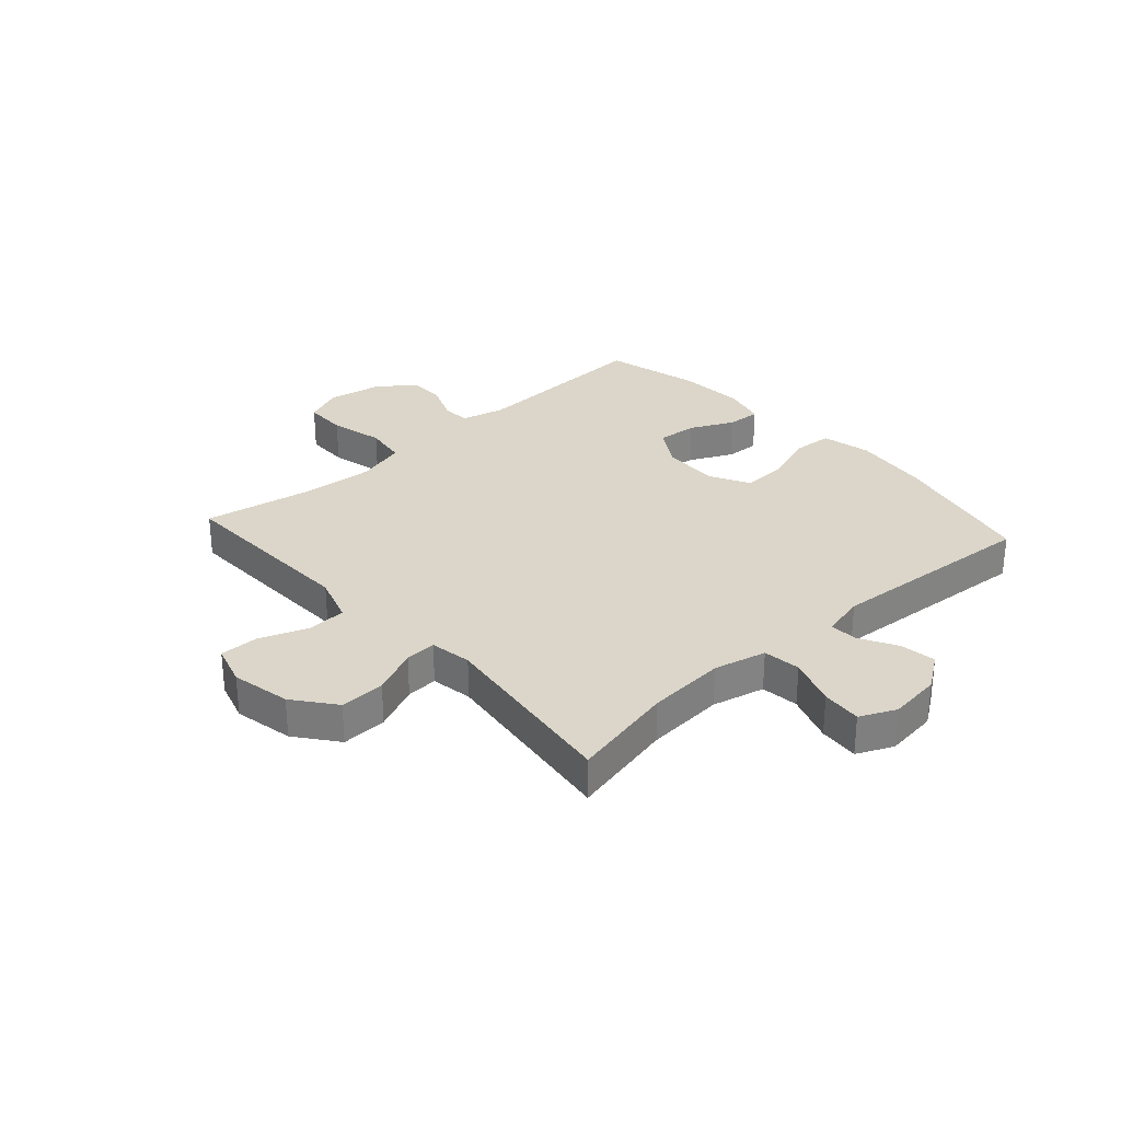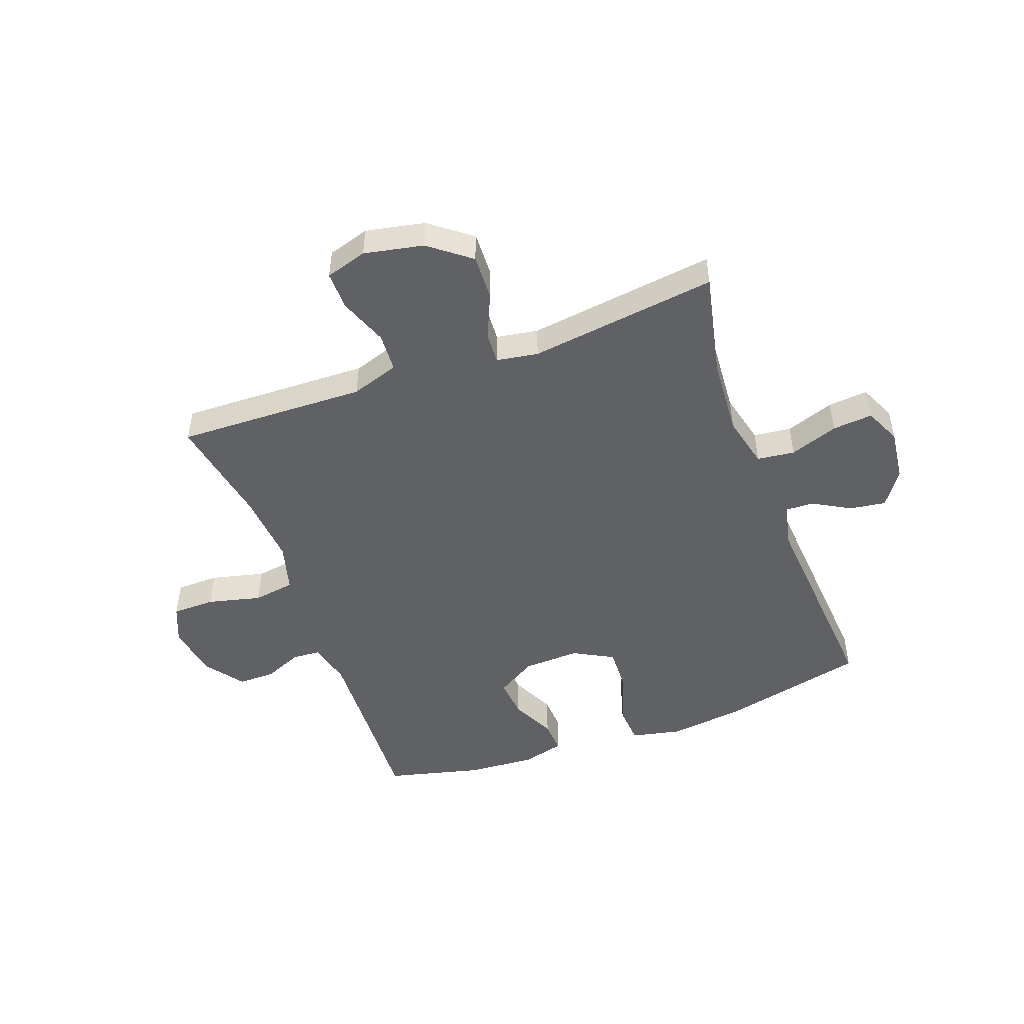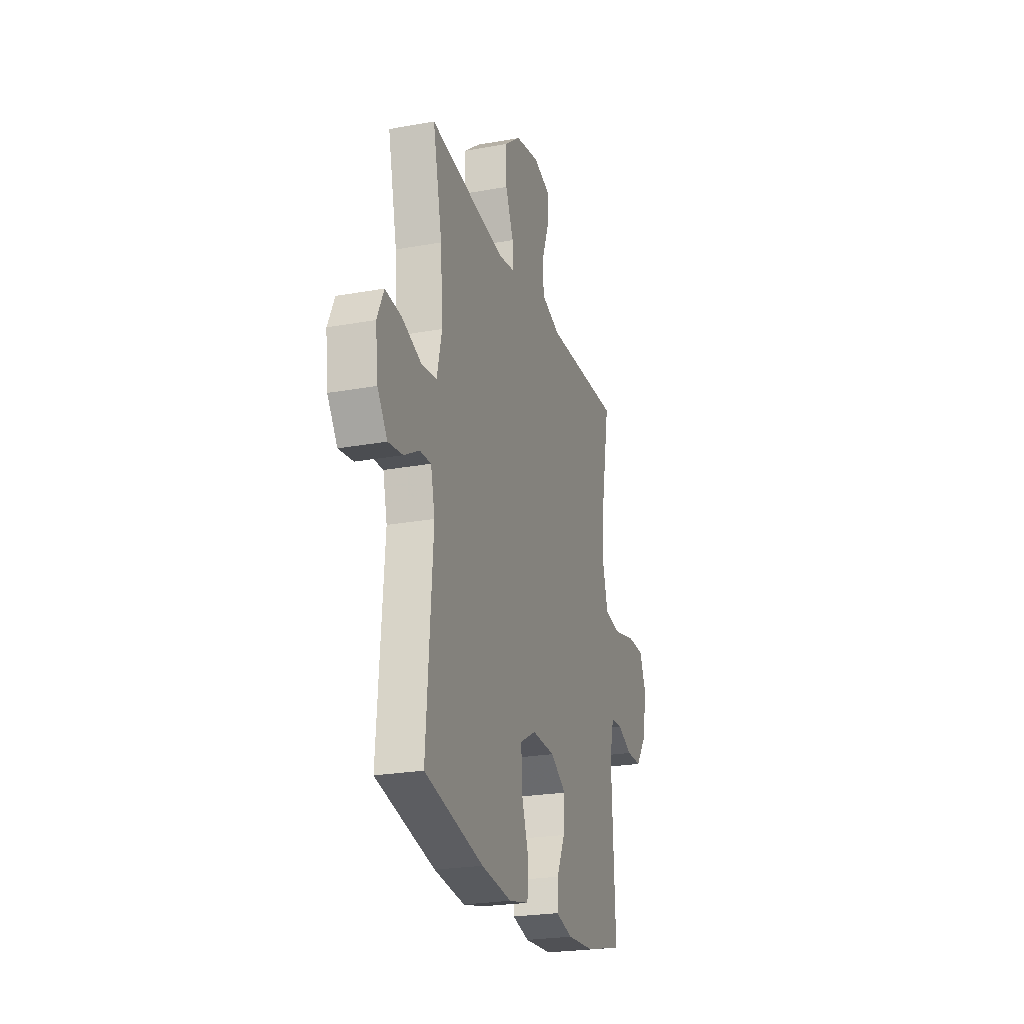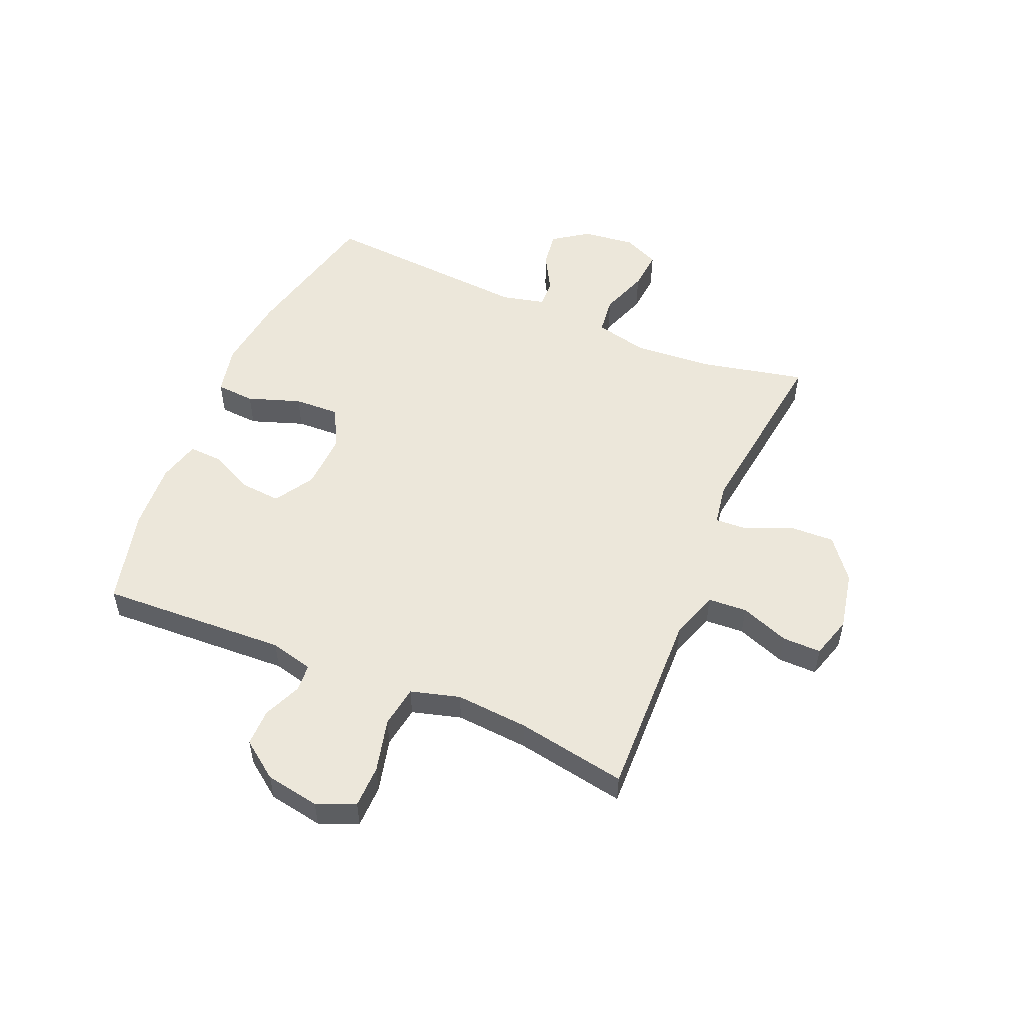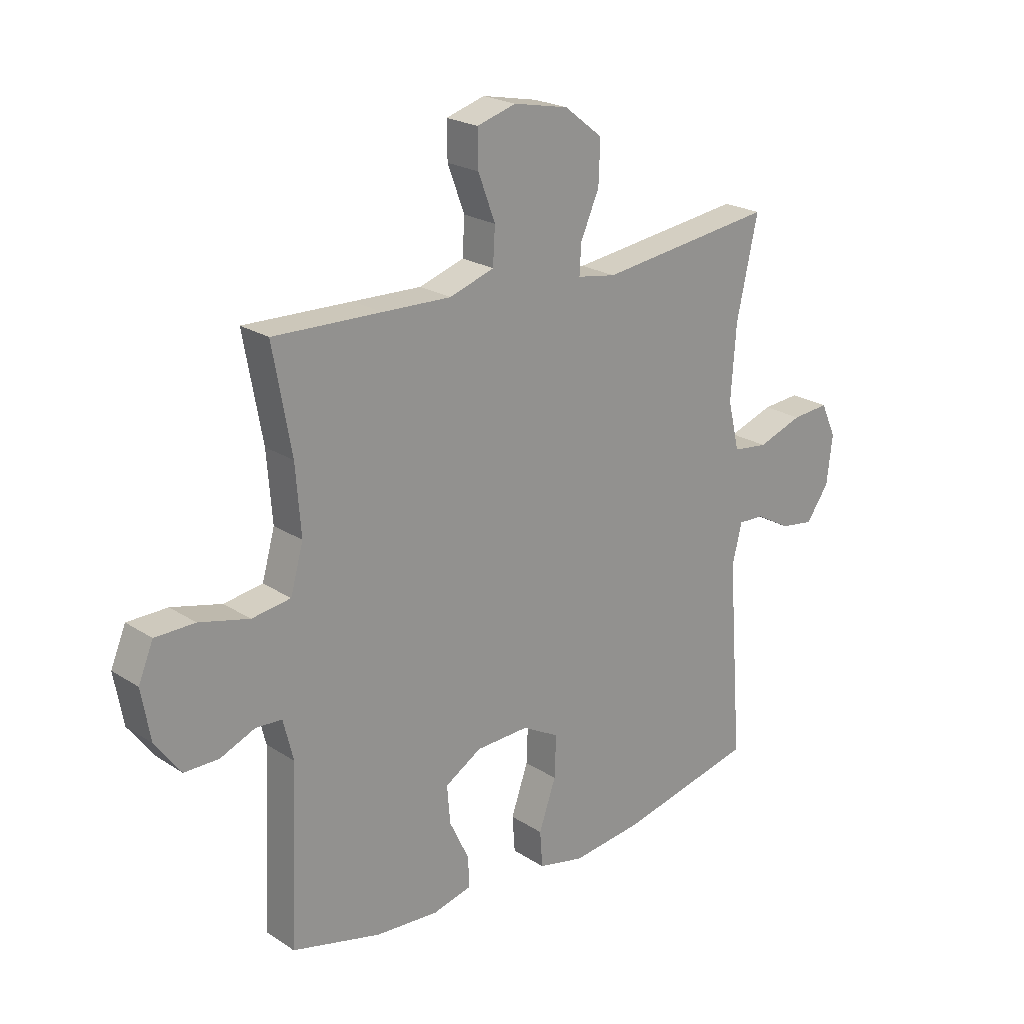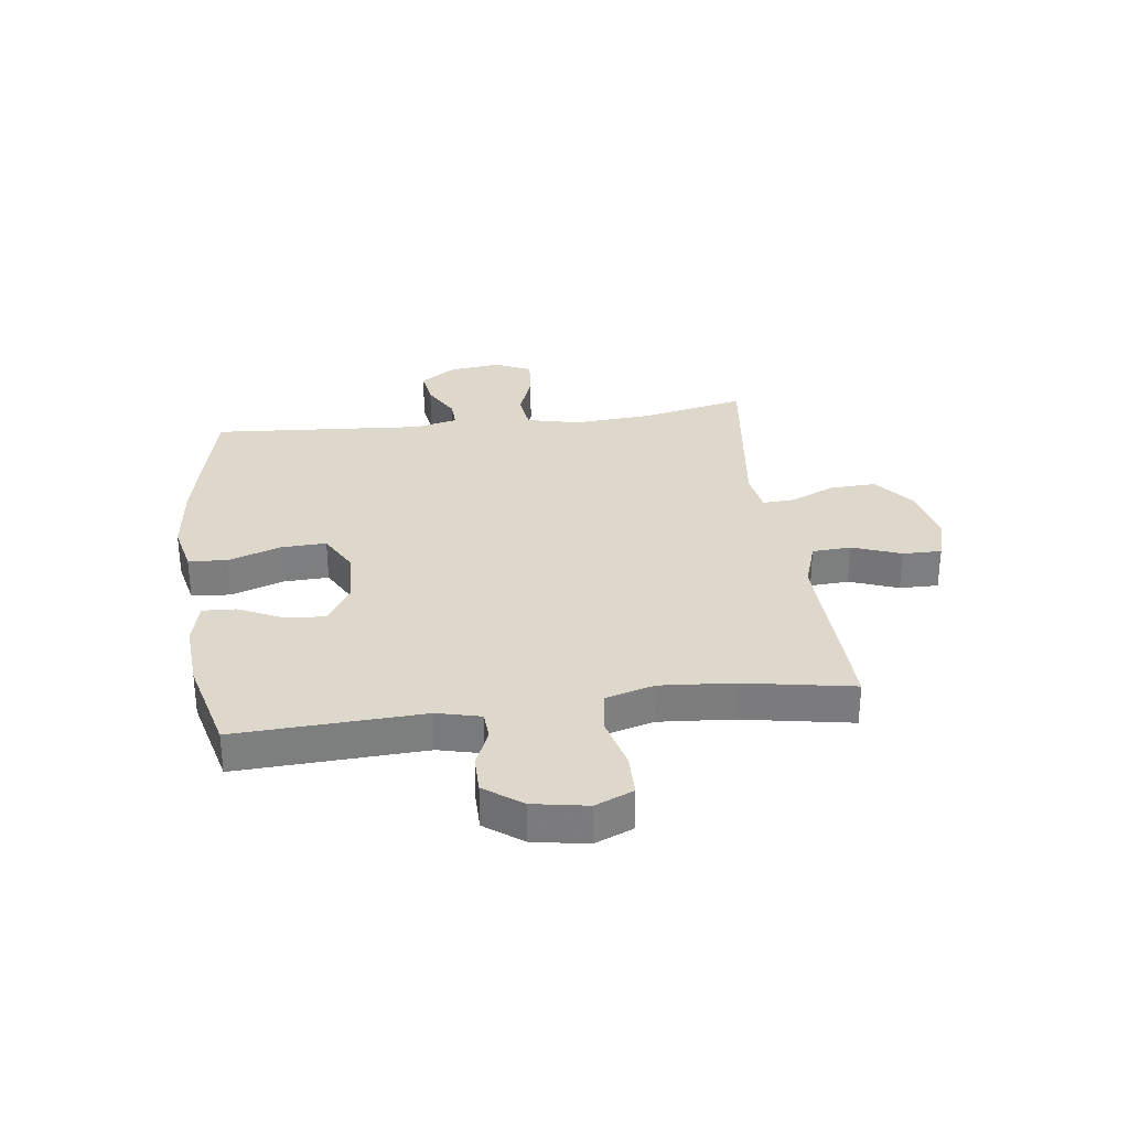
<metadata>
{"format":"obj","ext":"obj","renderer":"f3d","projection":"perspective","resolution":1024,"background":"white","views":[{"elev":30.1,"azim":48.0,"up":"+Y"},{"elev":-48.8,"azim":20.2,"up":"+Y"},{"elev":-24.0,"azim":106.8,"up":"+Z"},{"elev":52.7,"azim":-67.0,"up":"+Y"},{"elev":22.2,"azim":-41.8,"up":"+Z"},{"elev":31.1,"azim":-97.5,"up":"+Y"}]}
</metadata>
<code>
v 0.5 0.07 -0.5
v 0.244 0.07 -0.559
v 0.111 0.07 -0.575
v 0.024 0.07 -0.556
v 0.019 0.07 -0.488
v 0.051 0.07 -0.396
v 0.054 0.07 -0.317
v -0.016 0.07 -0.279
v -0.116 0.07 -0.283
v -0.185 0.07 -0.325
v -0.179 0.07 -0.396
v -0.142 0.07 -0.473
v -0.139 0.07 -0.531
v -0.213 0.07 -0.55
v -0.332 0.07 -0.542
v -0.5 0.07 -0.5
v -0.485 0.07 -0.173
v -0.504 0.07 -0.097
v -0.553 0.07 -0.094
v -0.619 0.07 -0.122
v -0.684 0.07 -0.122
v -0.732 0.07 -0.057
v -0.749 0.07 0.038
v -0.721 0.07 0.105
v -0.646 0.07 0.106
v -0.552 0.07 0.083
v -0.479 0.07 0.094
v -0.455 0.07 0.18
v -0.465 0.07 0.307
v -0.5 0.07 0.5
v -0.297 0.07 0.494
v -0.167 0.07 0.49
v -0.083 0.07 0.518
v -0.079 0.07 0.586
v -0.111 0.07 0.671
v -0.112 0.07 0.739
v -0.039 0.07 0.761
v 0.065 0.07 0.74
v 0.137 0.07 0.684
v 0.134 0.07 0.604
v 0.099 0.07 0.524
v 0.096 0.07 0.469
v 0.169 0.07 0.457
v 0.5 0.07 0.5
v 0.46 0.07 0.317
v 0.45 0.07 0.179
v 0.472 0.07 0.087
v 0.538 0.07 0.079
v 0.623 0.07 0.109
v 0.693 0.07 0.115
v 0.722 0.07 0.052
v 0.711 0.07 -0.04
v 0.668 0.07 -0.101
v 0.605 0.07 -0.092
v 0.539 0.07 -0.055
v 0.49 0.07 -0.053
v 0.472 0.07 -0.129
v 0.5 0 -0.5
v 0.244 0 -0.559
v 0.111 0 -0.575
v 0.024 0 -0.556
v 0.019 0 -0.488
v 0.051 0 -0.396
v 0.054 0 -0.317
v -0.016 0 -0.279
v -0.116 0 -0.283
v -0.185 0 -0.325
v -0.179 0 -0.396
v -0.142 0 -0.473
v -0.139 0 -0.531
v -0.213 0 -0.55
v -0.332 0 -0.542
v -0.5 0 -0.5
v -0.485 0 -0.173
v -0.504 0 -0.097
v -0.553 0 -0.094
v -0.619 0 -0.122
v -0.684 0 -0.122
v -0.732 0 -0.057
v -0.749 0 0.038
v -0.721 0 0.105
v -0.646 0 0.106
v -0.552 0 0.083
v -0.479 0 0.094
v -0.455 0 0.18
v -0.465 0 0.307
v -0.5 0 0.5
v -0.297 0 0.494
v -0.167 0 0.49
v -0.083 0 0.518
v -0.079 0 0.586
v -0.111 0 0.671
v -0.112 0 0.739
v -0.039 0 0.761
v 0.065 0 0.74
v 0.137 0 0.684
v 0.134 0 0.604
v 0.099 0 0.524
v 0.096 0 0.469
v 0.169 0 0.457
v 0.5 0 0.5
v 0.46 0 0.317
v 0.45 0 0.179
v 0.472 0 0.087
v 0.538 0 0.079
v 0.623 0 0.109
v 0.693 0 0.115
v 0.722 0 0.052
v 0.711 0 -0.04
v 0.668 0 -0.101
v 0.605 0 -0.092
v 0.539 0 -0.055
v 0.49 0 -0.053
v 0.472 0 -0.129
f 53 54 55
f 52 53 55
f 51 52 55
f 50 51 55
f 49 50 55
f 48 49 55
f 47 48 55 56
f 46 47 56 57
f 43 44 45
f 42 43 45 46
f 39 40 41
f 38 39 41
f 37 38 41
f 36 37 41
f 35 36 41
f 34 35 41
f 33 34 41 42
f 42 46 57
f 33 42 57
f 32 33 57
f 32 57 1
f 31 32 1
f 30 31 1
f 29 30 1
f 24 25 26
f 23 24 26
f 22 23 26
f 21 22 26
f 20 21 26
f 19 20 26
f 18 19 26 27
f 17 18 27 28
f 15 16 17
f 14 15 17
f 13 14 17
f 12 13 17
f 11 12 17
f 10 11 17 28
f 4 5 6
f 3 4 6
f 2 3 6
f 1 2 6
f 1 6 7
f 29 1 7 8
f 9 10 28 29
f 8 9 29
f 112 111 110
f 112 110 109
f 112 109 108
f 112 108 107
f 112 107 106
f 112 106 105
f 113 112 105 104
f 114 113 104 103
f 102 101 100
f 103 102 100 99
f 98 97 96
f 98 96 95
f 98 95 94
f 98 94 93
f 98 93 92
f 98 92 91
f 99 98 91 90
f 114 103 99
f 114 99 90
f 114 90 89
f 58 114 89
f 58 89 88
f 58 88 87
f 58 87 86
f 83 82 81
f 83 81 80
f 83 80 79
f 83 79 78
f 83 78 77
f 83 77 76
f 84 83 76 75
f 85 84 75 74
f 74 73 72
f 74 72 71
f 74 71 70
f 74 70 69
f 74 69 68
f 85 74 68 67
f 63 62 61
f 63 61 60
f 63 60 59
f 63 59 58
f 64 63 58
f 65 64 58 86
f 86 85 67 66
f 86 66 65
f 1 58 59 2
f 2 59 60 3
f 3 60 61 4
f 4 61 62 5
f 5 62 63 6
f 6 63 64 7
f 7 64 65 8
f 8 65 66 9
f 9 66 67 10
f 10 67 68 11
f 11 68 69 12
f 12 69 70 13
f 13 70 71 14
f 14 71 72 15
f 15 72 73 16
f 16 73 74 17
f 17 74 75 18
f 18 75 76 19
f 19 76 77 20
f 20 77 78 21
f 21 78 79 22
f 22 79 80 23
f 23 80 81 24
f 24 81 82 25
f 25 82 83 26
f 26 83 84 27
f 27 84 85 28
f 28 85 86 29
f 29 86 87 30
f 30 87 88 31
f 31 88 89 32
f 32 89 90 33
f 33 90 91 34
f 34 91 92 35
f 35 92 93 36
f 36 93 94 37
f 37 94 95 38
f 38 95 96 39
f 39 96 97 40
f 40 97 98 41
f 41 98 99 42
f 42 99 100 43
f 43 100 101 44
f 44 101 102 45
f 45 102 103 46
f 46 103 104 47
f 47 104 105 48
f 48 105 106 49
f 49 106 107 50
f 50 107 108 51
f 51 108 109 52
f 52 109 110 53
f 53 110 111 54
f 54 111 112 55
f 55 112 113 56
f 56 113 114 57
f 57 114 58 1

</code>
